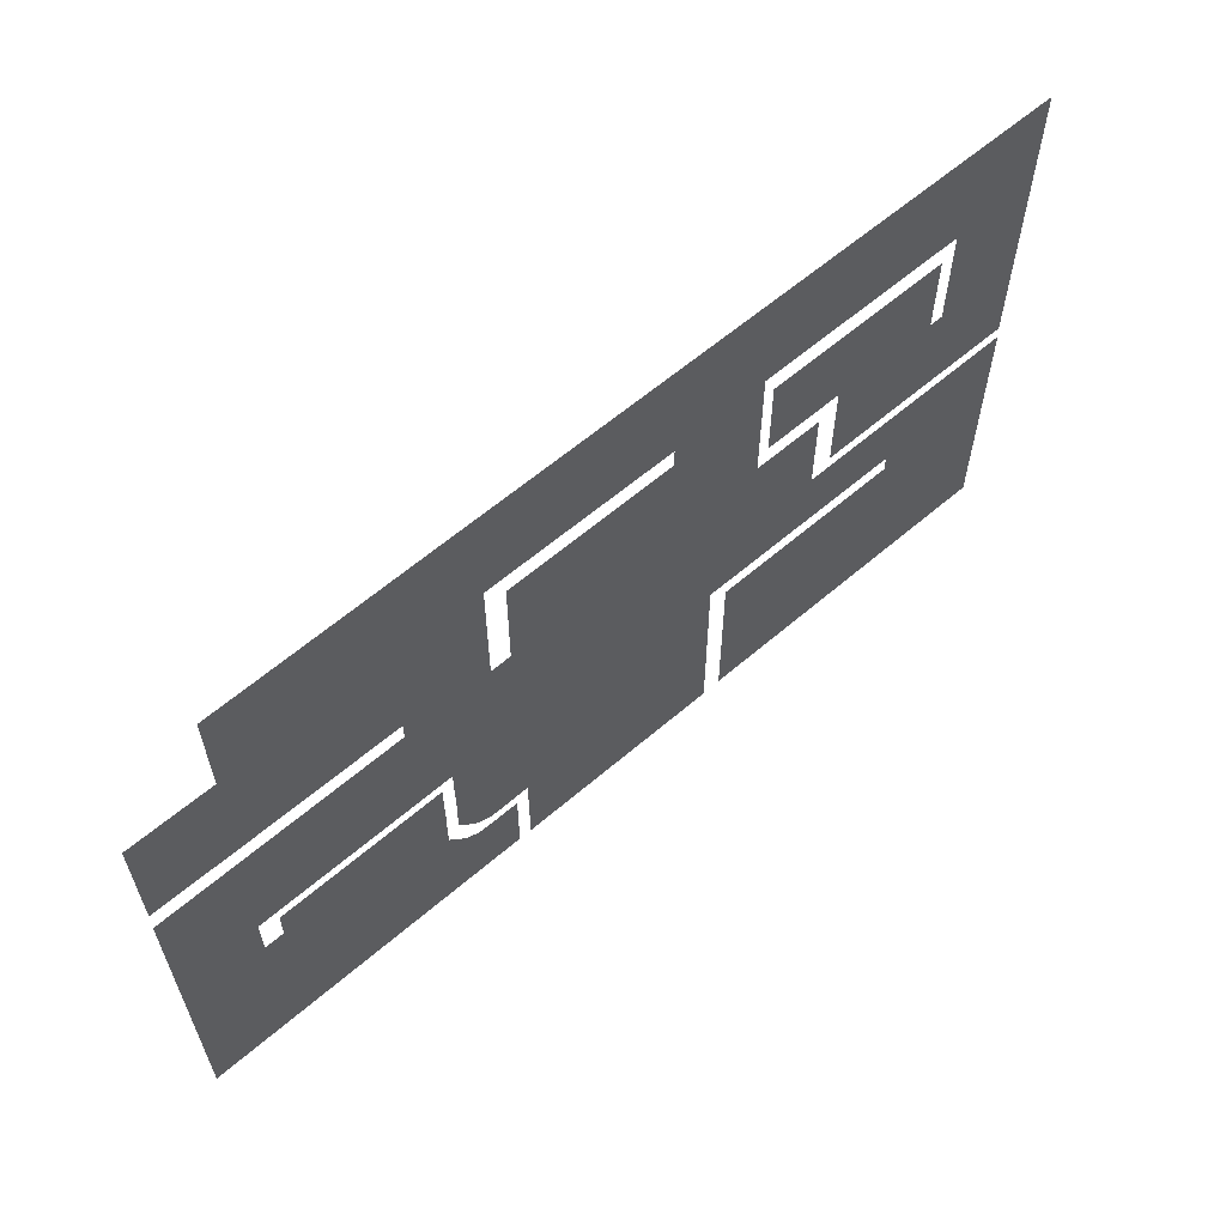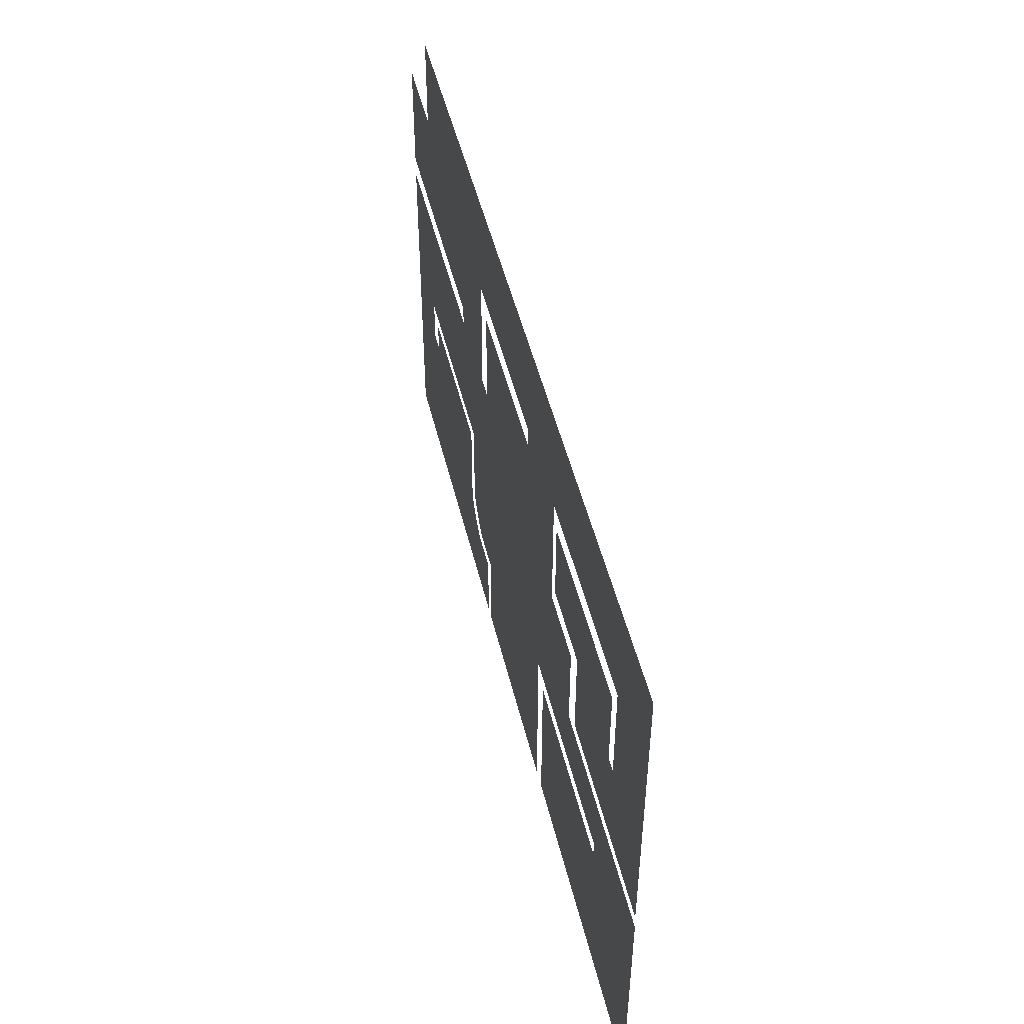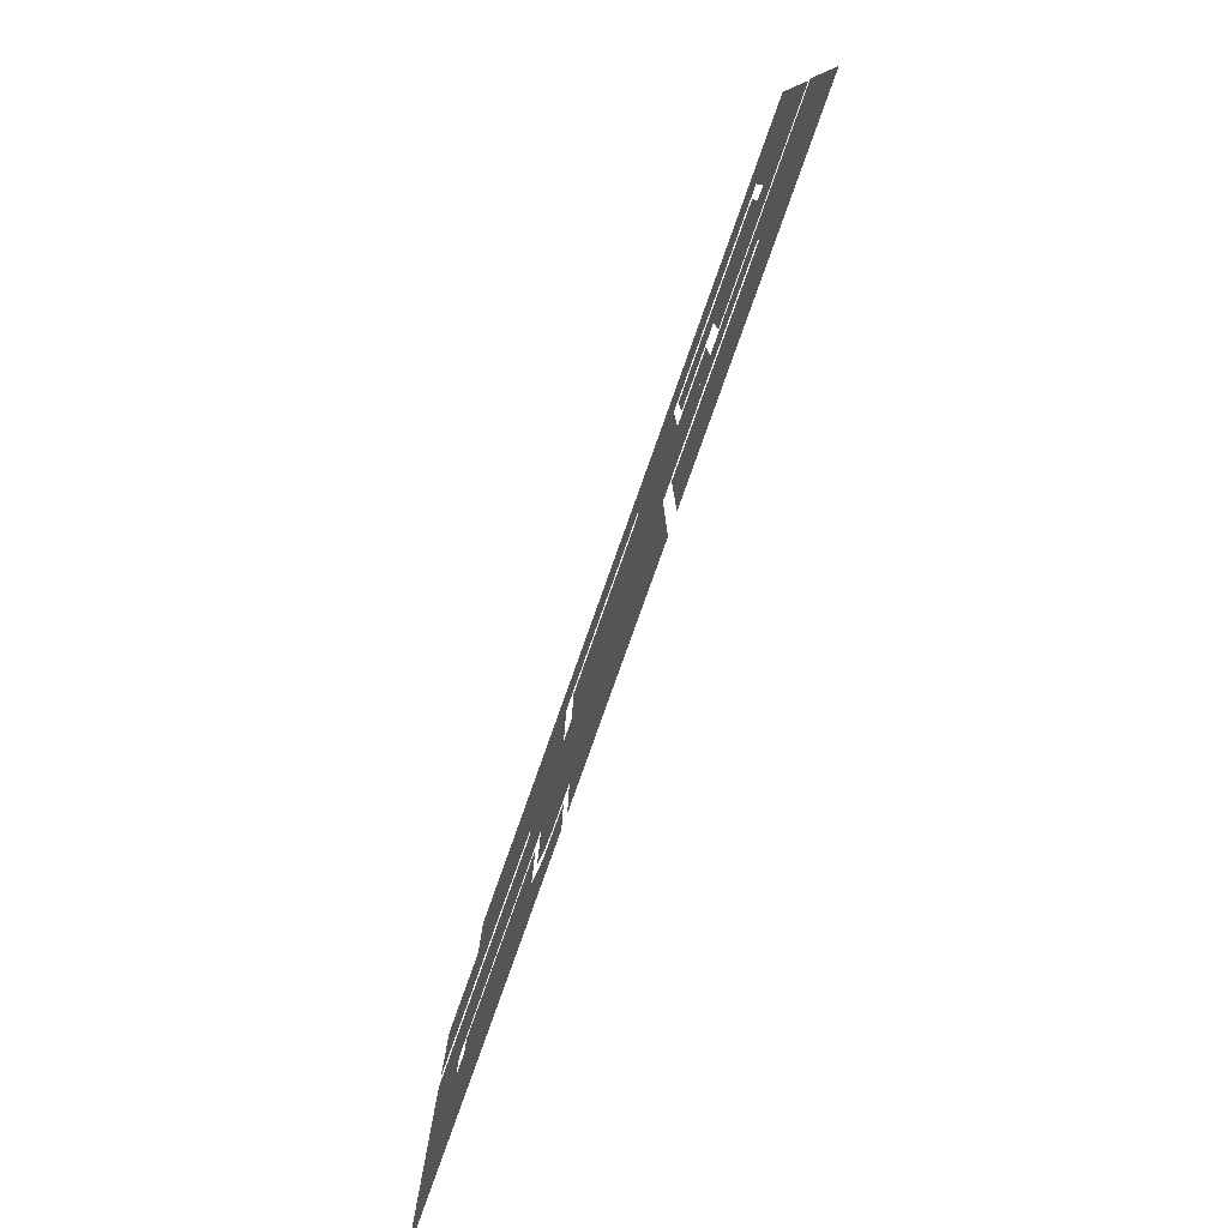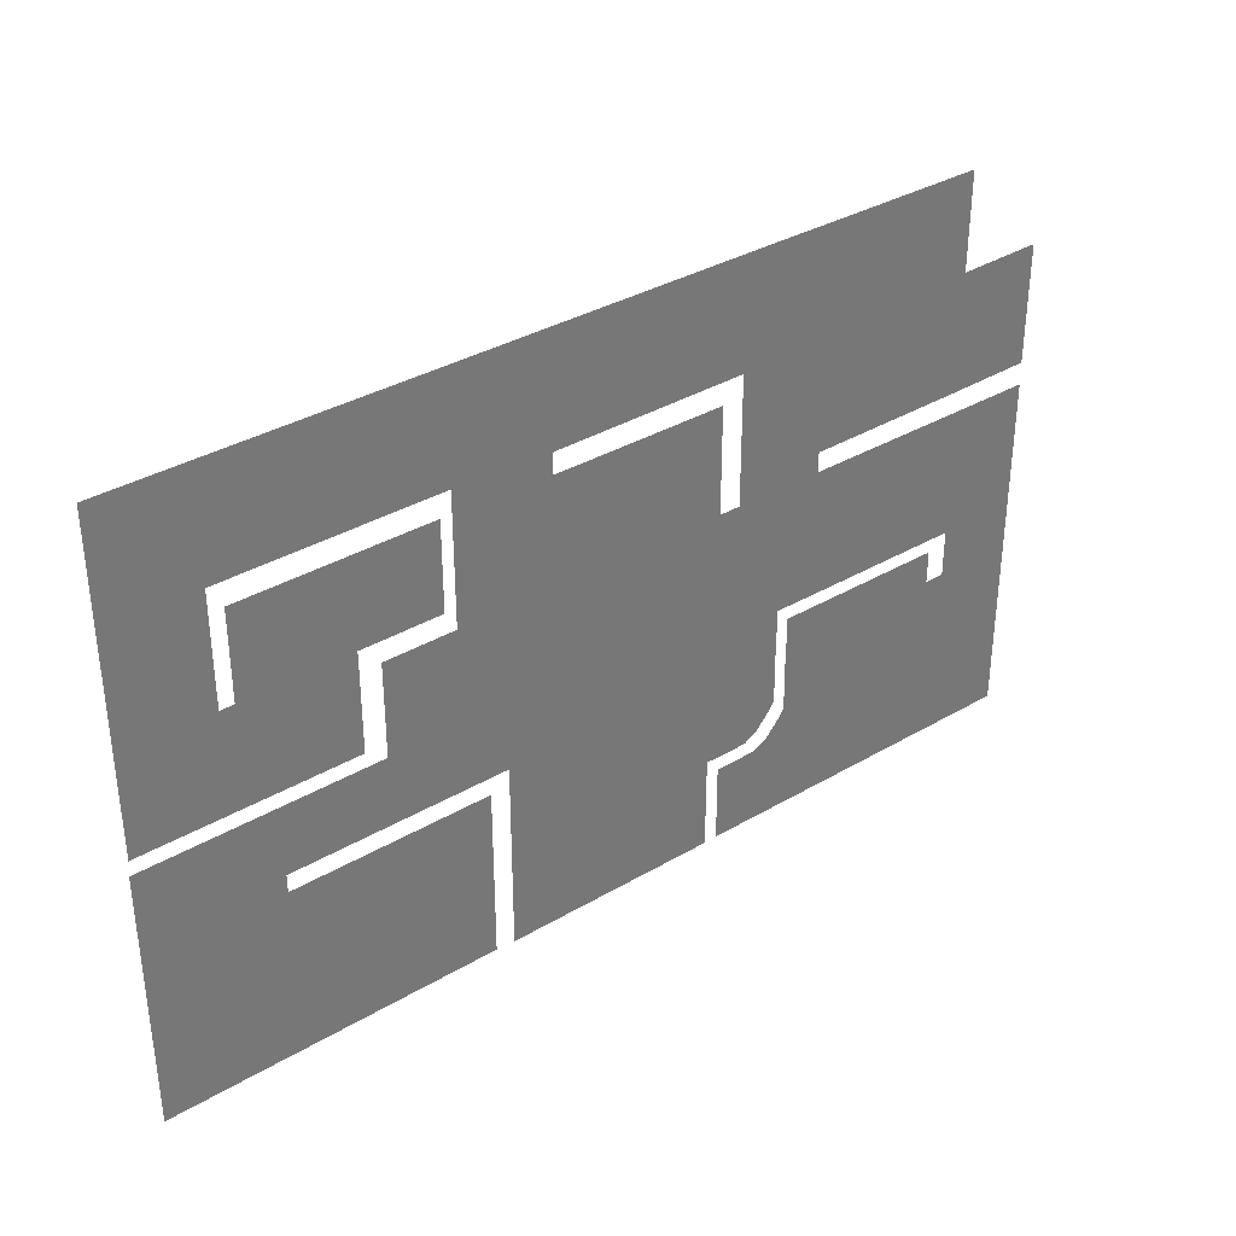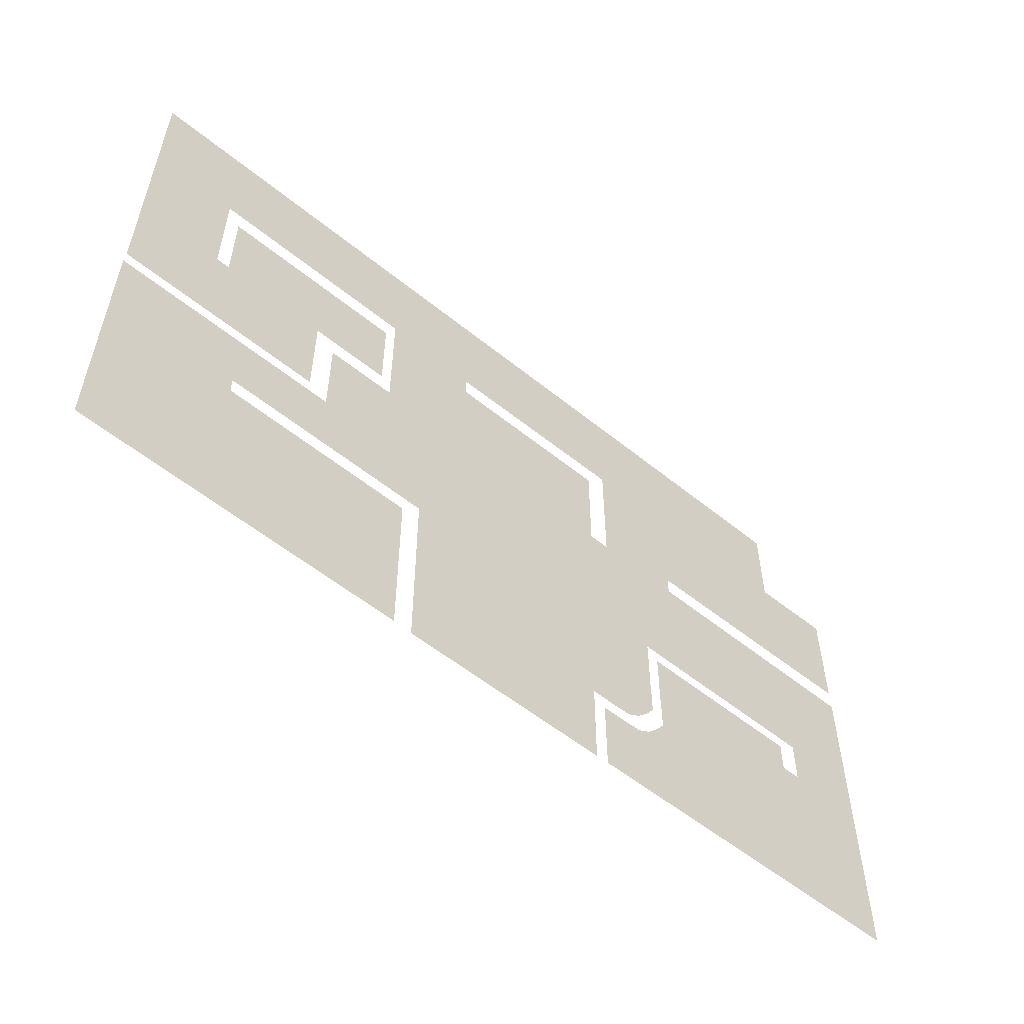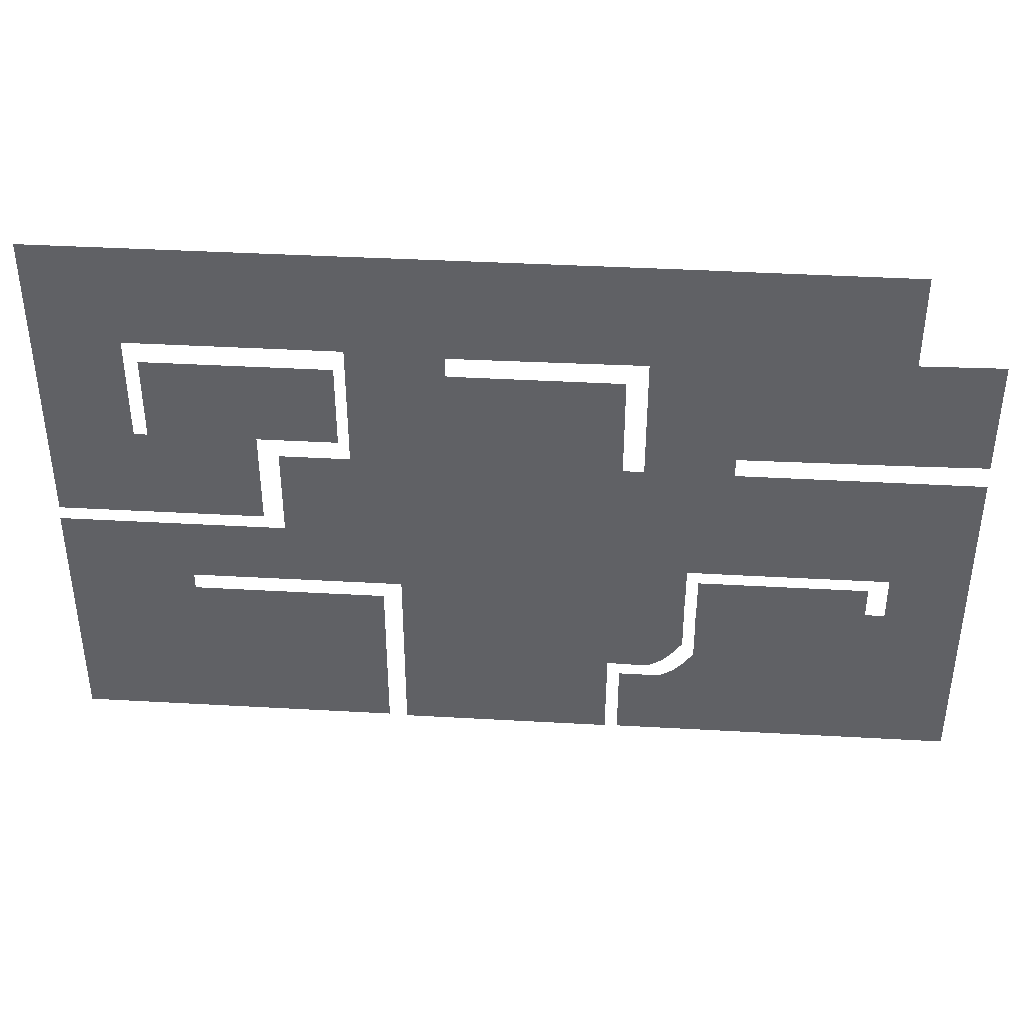
<metadata>
{"format":"obj","ext":"obj","renderer":"f3d","projection":"perspective","resolution":1024,"background":"white","views":[{"elev":61.1,"azim":-41.2,"up":"+Z"},{"elev":48.9,"azim":76.6,"up":"+Z"},{"elev":-80.0,"azim":70.4,"up":"+Z"},{"elev":35.1,"azim":141.9,"up":"+Z"},{"elev":-55.7,"azim":139.6,"up":"+Z"},{"elev":39.7,"azim":-176.0,"up":"+Z"}]}
</metadata>
<code>
o Plane
v 10.32 0 -26.1
v -9.317 0 -26.1
v 10.32 0 -5.617
v -10.04 0 15.71
v 10.32 0 2.879
v -9.317 0 2.879
v -10.04 0 11.25
v 10.32 0 -8.673
v -9.317 0 -8.673
v 0 0 -26.1
v -0.728 0 15.71
v 0 0 2.879
v -0.728 0 11.25
v 0 0 -8.673
v 4.43 0 15.71
v 5.158 0 2.879
v 4.43 0 11.25
v 5.158 0 -8.673
v 5.158 0 -26.1
v -4.158 0 -26.1
v -4.886 0 15.71
v -4.158 0 2.879
v -4.886 0 11.25
v -4.158 0 -8.673
v 15.94 0 2.879
v 14.46 0 13.43
v 15.94 0 -8.673
v -9.317 0 -2.397
v 10.32 0 -2.397
v 0 0 -2.397
v 5.158 0 -2.397
v -4.158 0 -2.397
v 15.94 0 -2.397
v 30.05 0 -8.673
v 30.05 0 -2.397
v 42.05 0 -8.673
v 42.05 0 -2.397
v 30.05 0 -25.99
v 42.05 0 -25.99
v 12.05 0 -10.28
v 12.05 0 -25.99
v 30.05 0 -10.28
v 42.05 0 -10.28
v 10.32 0 6.086
v -10.04 0 6.086
v -0.728 0 6.086
v 4.43 0 6.086
v -4.886 0 6.086
v 14.46 0 6.086
v 11.13 0 2.879
v 11.13 0 -8.673
v 11.13 0 -2.397
v 11.13 0 6.086
v 14.46 0 27.63
v 5.694 0 27.64
v 5.694 0 15.73
v 14.46 0 17.91
v 41.94 0 27.63
v 41.94 0 17.91
v 33.94 0 27.63
v 33.94 0 17.91
v 41.94 0 7.911
v 33.94 0 7.911
v 41.94 0 -1.089
v 33.94 0 -1.089
v 22.81 0 7.911
v 22.81 0 -1.089
v 32.69 0 -1.089
v 32.69 0 7.911
v 22.81 0 15.91
v 32.69 0 15.91
v 15.46 0 7.911
v 15.46 0 15.91
v 20.94 0 2.879
v 20.94 0 -2.397
v 20.94 0 6.086
v 15.94 0 -5.617
v -9.317 0 -5.617
v 0 0 -5.617
v 5.158 0 -5.617
v -4.158 0 -5.617
v 30.05 0 -5.617
v 42.05 0 -5.617
v 11.13 0 -5.617
v -42.32 0 2.879
v -42.32 0 -2.397
v -42.32 0 6.086
v -42.32 0 -5.617
v -27.72 0 2.879
v -27.72 0 6.086
v -27.72 0 -5.617
v -27.72 0 -2.397
v -35.02 0 2.879
v -35.02 0 -5.617
v -35.02 0 6.086
v -35.02 0 -2.397
v -20.02 0 6.086
v -20.02 0 -2.397
v -20.02 0 2.879
v -20.02 0 -5.617
v -42.32 0 -9.845
v -35.02 0 -9.845
v -42.32 0 -26.06
v -35.02 0 -26.06
v -17.51 0 -9.845
v -17.51 0 -26.06
v -33.21 0 -9.845
v -33.21 0 -26.06
v -17.51 0 -6.845
v -33.21 0 -6.845
v -17.51 0 -15.91
v -17.47 0 -11.94
v -16.76 0 -17
v -35.02 0 -15.93
v -42.32 0 -15.93
v -33.21 0 -15.93
v -15.69 0 -18.15
v -42.32 0 -13.7
v -35.02 0 -13.7
v -17.51 0 -13.69
v -33.21 0 -13.7
v -14.55 0 -18.83
v -10.52 0 -18.93
v -35.02 0 -21.4
v -17.51 0 -21.4
v -33.21 0 -21.4
v -42.32 0 -21.4
v -42.32 0 -11.77
v -35.02 0 -11.77
v -33.21 0 -11.77
v -12.99 0 -18.93
v -10.52 0 -26.06
v -16.39 0 -8.586
v -16.39 0 -5.602
v -16.4 0 -14.65
v -16.36 0 -10.68
v -15.64 0 -15.74
v -14.58 0 -16.89
v -16.4 0 -12.43
v -13.43 0 -17.57
v -9.362 0 -17.62
v -11.87 0 -17.67
v -16.39 0 6.086
v -16.39 0 -2.397
v -16.39 0 2.879
v 10.32 0 -17.56
v 0 0 -17.56
v 5.158 0 -17.56
v -4.158 0 -17.56
v -11.96 0 6.086
v -11.96 0 -2.397
v -11.96 0 2.879
v -11.96 0 -5.61
v -20.02 0 7.895
v -16.39 0 7.895
v -11.96 0 7.895
v -20.02 0 18.7
v -16.39 0 18.7
v -11.96 0 17.72
v -42.26 0 8.154
v -42.26 0 18.96
v -19.99 0 27.64
v -16.39 0 27.66
v -11.96 0 27.66
v 5.694 0 17.61
v -34.7 0 8.024
v 14.46 0 19.77
v 41.94 0 19.77
v 33.94 0 19.77
v -34.7 0 18.83
v -34.7 0 27.62
f 7 21 23
f 28 22 32
f 45 23 48
f 149 9 24
f 147 18 148
f 46 17 47
f 30 16 31
f 13 15 17
f 31 5 29
f 148 8 146
f 149 14 147
f 48 13 46
f 32 12 30
f 23 11 13
f 50 33 52
f 26 44 17
f 52 77 84
f 81 30 79
f 80 29 3
f 79 31 80
f 78 32 81
f 33 82 77
f 35 83 82
f 38 40 42
f 36 42 34
f 43 38 42
f 50 49 25
f 22 46 12
f 16 44 5
f 12 47 16
f 6 48 22
f 44 50 5
f 29 84 3
f 5 52 29
f 167 55 54
f 60 168 169
f 54 169 167
f 59 63 61
f 62 65 63
f 68 66 69
f 65 69 63
f 66 71 69
f 66 73 70
f 25 75 33
f 25 76 74
f 3 51 8
f 82 36 34
f 77 34 27
f 9 81 24
f 14 80 18
f 18 3 8
f 24 79 14
f 84 27 51
f 93 87 95
f 94 86 96
f 96 85 93
f 98 89 99
f 100 92 98
f 99 90 97
f 92 93 89
f 91 96 92
f 89 95 90
f 145 97 143
f 134 98 144
f 144 99 145
f 94 101 88
f 124 103 127
f 130 105 112
f 102 130 129
f 107 109 105
f 114 126 124
f 116 125 126
f 119 115 118
f 129 118 128
f 119 116 114
f 116 120 111
f 126 106 108
f 124 108 104
f 114 127 115
f 102 128 101
f 129 121 119
f 130 120 121
f 122 131 125
f 153 142 135
f 151 145 152
f 151 134 144
f 152 143 150
f 20 147 10
f 19 146 1
f 10 148 19
f 20 141 149
f 45 152 150
f 28 153 151
f 28 152 6
f 143 156 150
f 97 155 143
f 155 159 156
f 154 158 155
f 170 160 161
f 158 164 159
f 158 162 163
f 159 55 165
f 167 61 57
f 169 59 61
f 57 165 167
f 157 166 170
f 162 170 171
f 7 4 21
f 28 6 22
f 45 7 23
f 149 141 9
f 147 14 18
f 46 13 17
f 30 12 16
f 13 11 15
f 31 16 5
f 148 18 8
f 149 24 14
f 48 23 13
f 32 22 12
f 23 21 11
f 50 25 33
f 17 15 56
f 56 57 26
f 26 49 53
f 44 47 17
f 26 53 44
f 17 56 26
f 52 33 77
f 81 32 30
f 80 31 29
f 79 30 31
f 78 28 32
f 33 35 82
f 35 37 83
f 38 41 40
f 36 43 42
f 43 39 38
f 50 53 49
f 22 48 46
f 16 47 44
f 12 46 47
f 6 45 48
f 44 53 50
f 29 52 84
f 5 50 52
f 167 165 55
f 60 58 168
f 54 60 169
f 59 62 63
f 62 64 65
f 68 67 66
f 65 68 69
f 66 70 71
f 66 72 73
f 25 74 75
f 25 49 76
f 3 84 51
f 82 83 36
f 77 82 34
f 9 78 81
f 14 79 80
f 18 80 3
f 24 81 79
f 84 77 27
f 93 85 87
f 94 88 86
f 96 86 85
f 98 92 89
f 100 91 92
f 99 89 90
f 92 96 93
f 91 94 96
f 89 93 95
f 145 99 97
f 134 100 98
f 144 98 99
f 94 102 101
f 124 104 103
f 130 107 105
f 102 107 130
f 107 110 109
f 114 116 126
f 116 111 125
f 119 114 115
f 129 119 118
f 119 121 116
f 116 121 120
f 126 125 106
f 124 126 108
f 114 124 127
f 102 129 128
f 129 130 121
f 130 112 120
f 131 123 132
f 132 106 125
f 125 111 113
f 125 113 117
f 131 132 125
f 125 117 122
f 133 134 153
f 153 78 9
f 9 141 142
f 142 140 138
f 138 137 135
f 135 139 136
f 136 133 153
f 153 9 142
f 142 138 135
f 135 136 153
f 151 144 145
f 151 153 134
f 152 145 143
f 20 149 147
f 19 148 146
f 10 147 148
f 20 2 141
f 45 6 152
f 28 78 153
f 28 151 152
f 143 155 156
f 97 154 155
f 155 158 159
f 154 157 158
f 170 166 160
f 158 163 164
f 158 157 162
f 159 164 55
f 167 169 61
f 169 168 59
f 57 56 165
f 157 154 166
f 162 157 170

</code>
